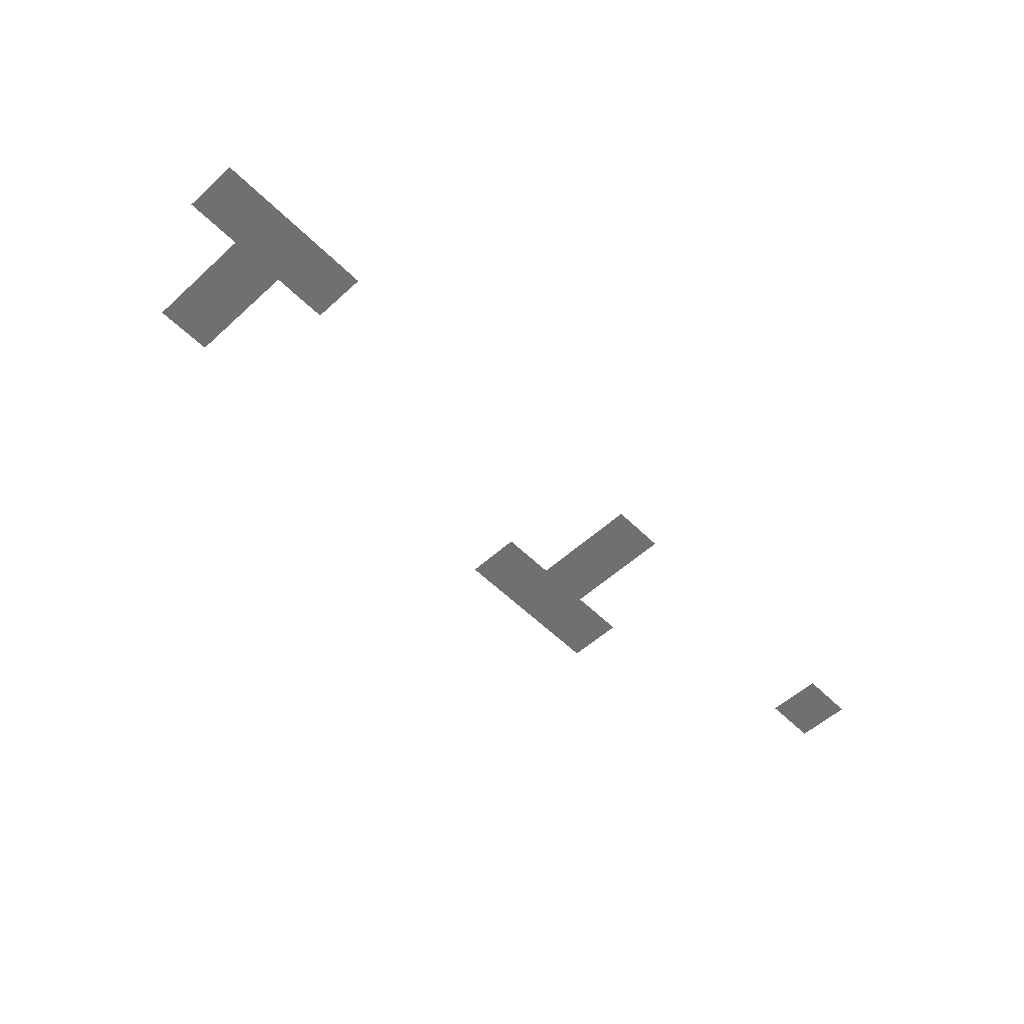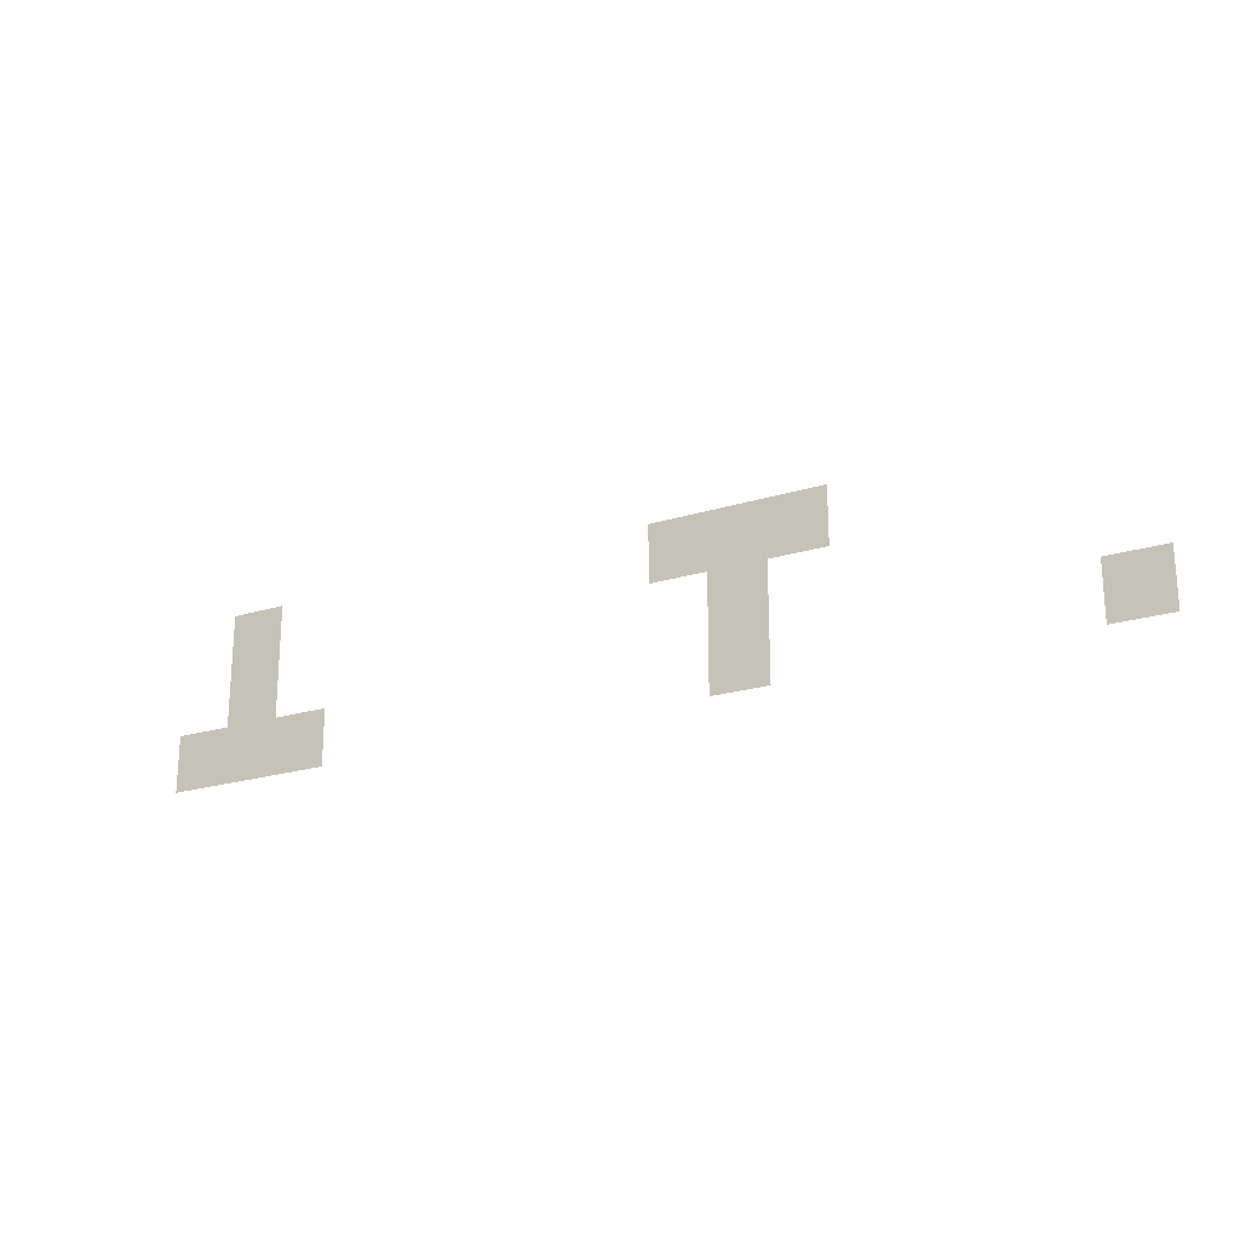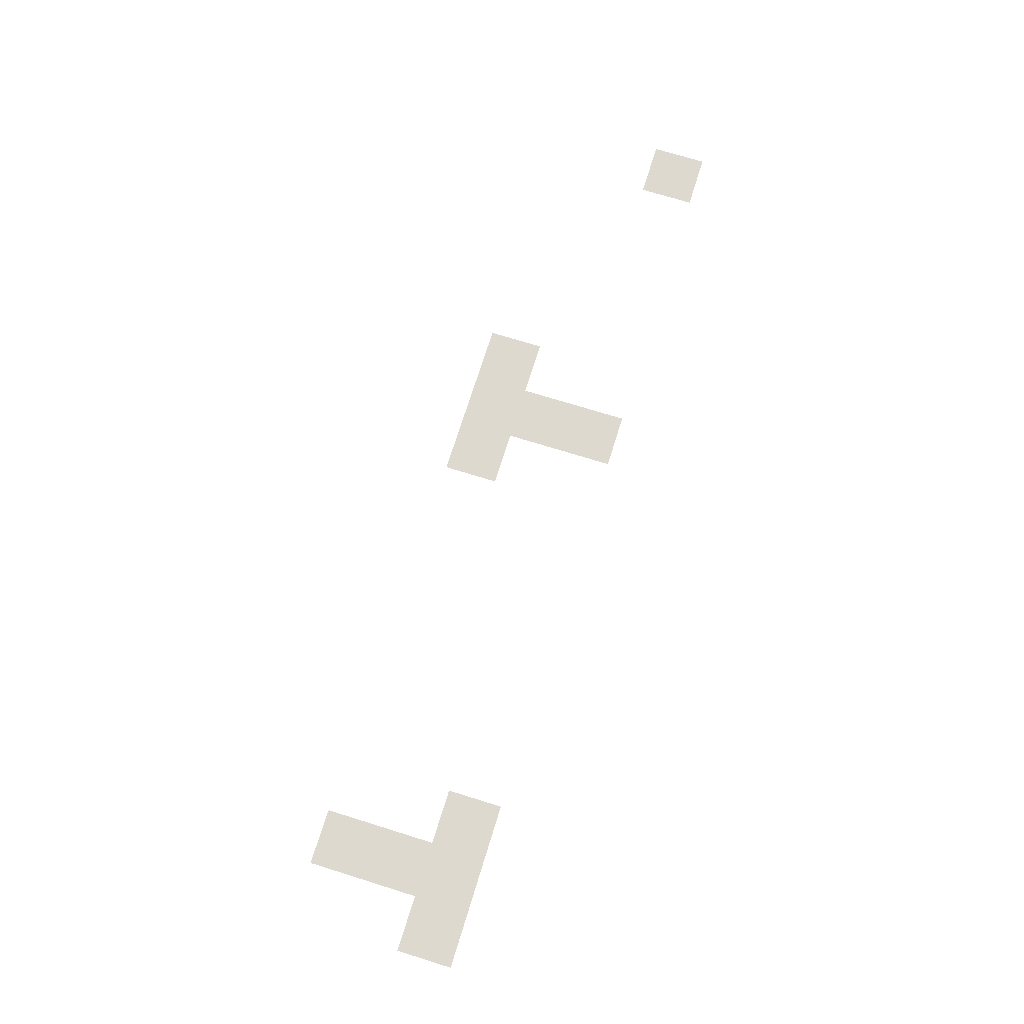
<metadata>
{"format":"obj","ext":"obj","renderer":"f3d","projection":"perspective","resolution":1024,"background":"white","views":[{"elev":-54.8,"azim":-46.2,"up":"+Z"},{"elev":-21.7,"azim":28.7,"up":"+Y"},{"elev":71.8,"azim":-72.7,"up":"+Z"}]}
</metadata>
<code>
v -50 -16 0
v -51 -16 0
v -51 -15 0
v -50 -15 0
v -42 -16 0
v -43 -16 0
v -43 -15 0
v -42 -15 0
v -41 -16 0
v -42 -16 0
v -42 -15 0
v -41 -15 0
v -40 -16 0
v -41 -16 0
v -41 -15 0
v -40 -15 0
v -50 -17 0
v -51 -17 0
v -51 -16 0
v -50 -16 0
v -41 -17 0
v -42 -17 0
v -42 -16 0
v -41 -16 0
v -51 -18 0
v -52 -18 0
v -52 -17 0
v -51 -17 0
v -50 -18 0
v -51 -18 0
v -51 -17 0
v -50 -17 0
v -49 -18 0
v -50 -18 0
v -50 -17 0
v -49 -17 0
v -41 -18 0
v -42 -18 0
v -42 -17 0
v -41 -17 0
v -35 -18 0
v -36 -18 0
v -36 -17 0
v -35 -17 0
g DiegoSilangLower_mesh_0008
f 1 2 3 4
f 5 6 7 8
f 9 10 11 12
f 13 14 15 16
f 17 18 19 20
f 21 22 23 24
f 25 26 27 28
f 29 30 31 32
f 33 34 35 36
f 37 38 39 40
f 41 42 43 44

</code>
